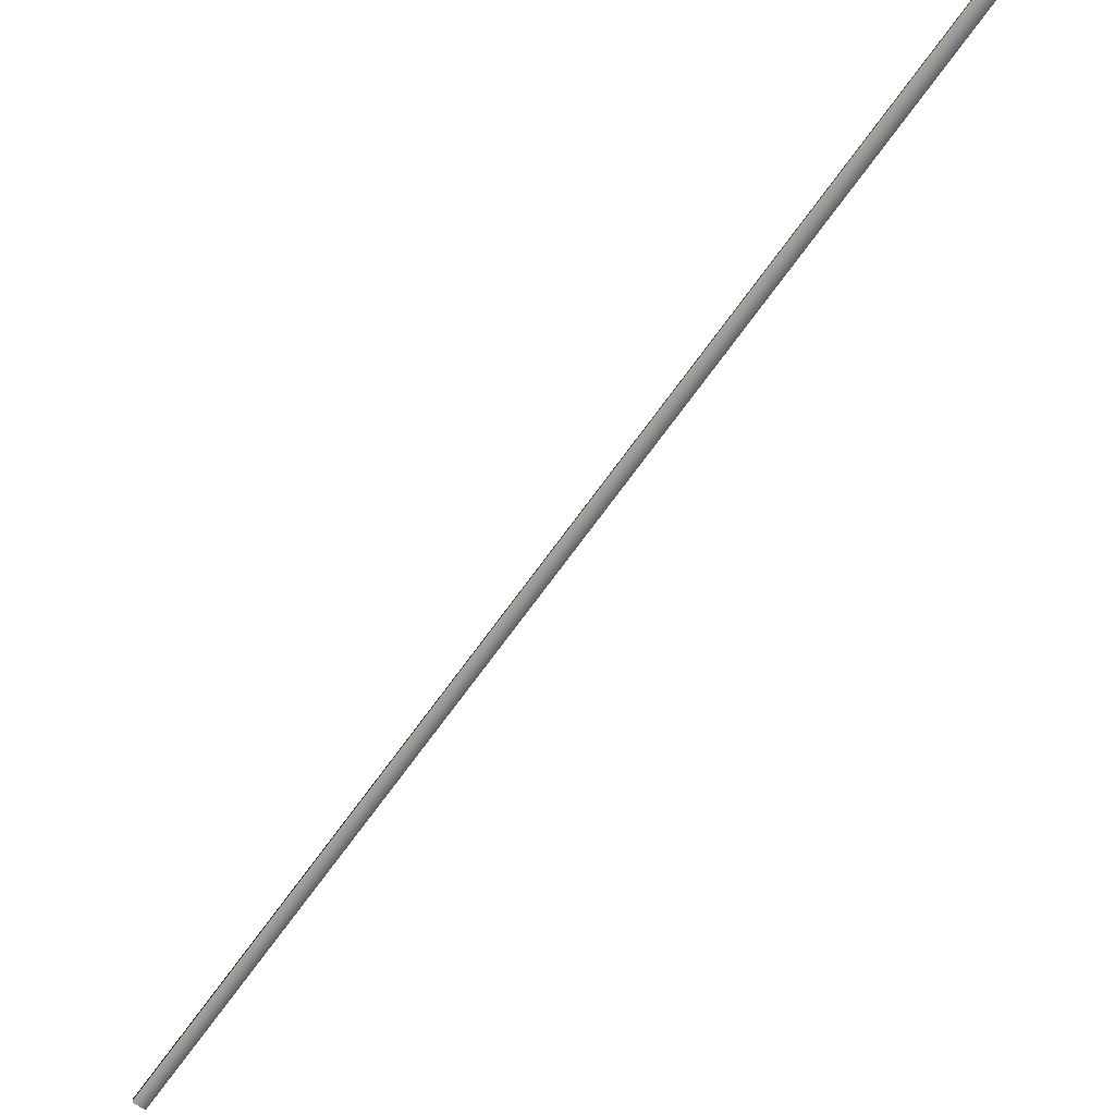
<metadata>
{"format":"obj","ext":"obj","renderer":"f3d","projection":"perspective","resolution":1024,"background":"white","views":[{"elev":-64.0,"azim":117.0,"up":"+Y"}]}
</metadata>
<code>
v 21.94 32.75 92.86
v 21.9 32.75 92.84
v 20.05 32.75 96.34
v 20.01 32.75 96.32
v 20.05 32.73 96.34
v 20.01 32.73 96.32
v 21.94 32.73 92.86
v 21.9 32.73 92.84
f 1 2 3
f 3 2 4
f 5 3 6
f 6 3 4
f 7 1 5
f 5 1 3
f 2 8 4
f 4 8 6
f 8 2 7
f 7 2 1
f 7 5 8
f 8 5 6

</code>
